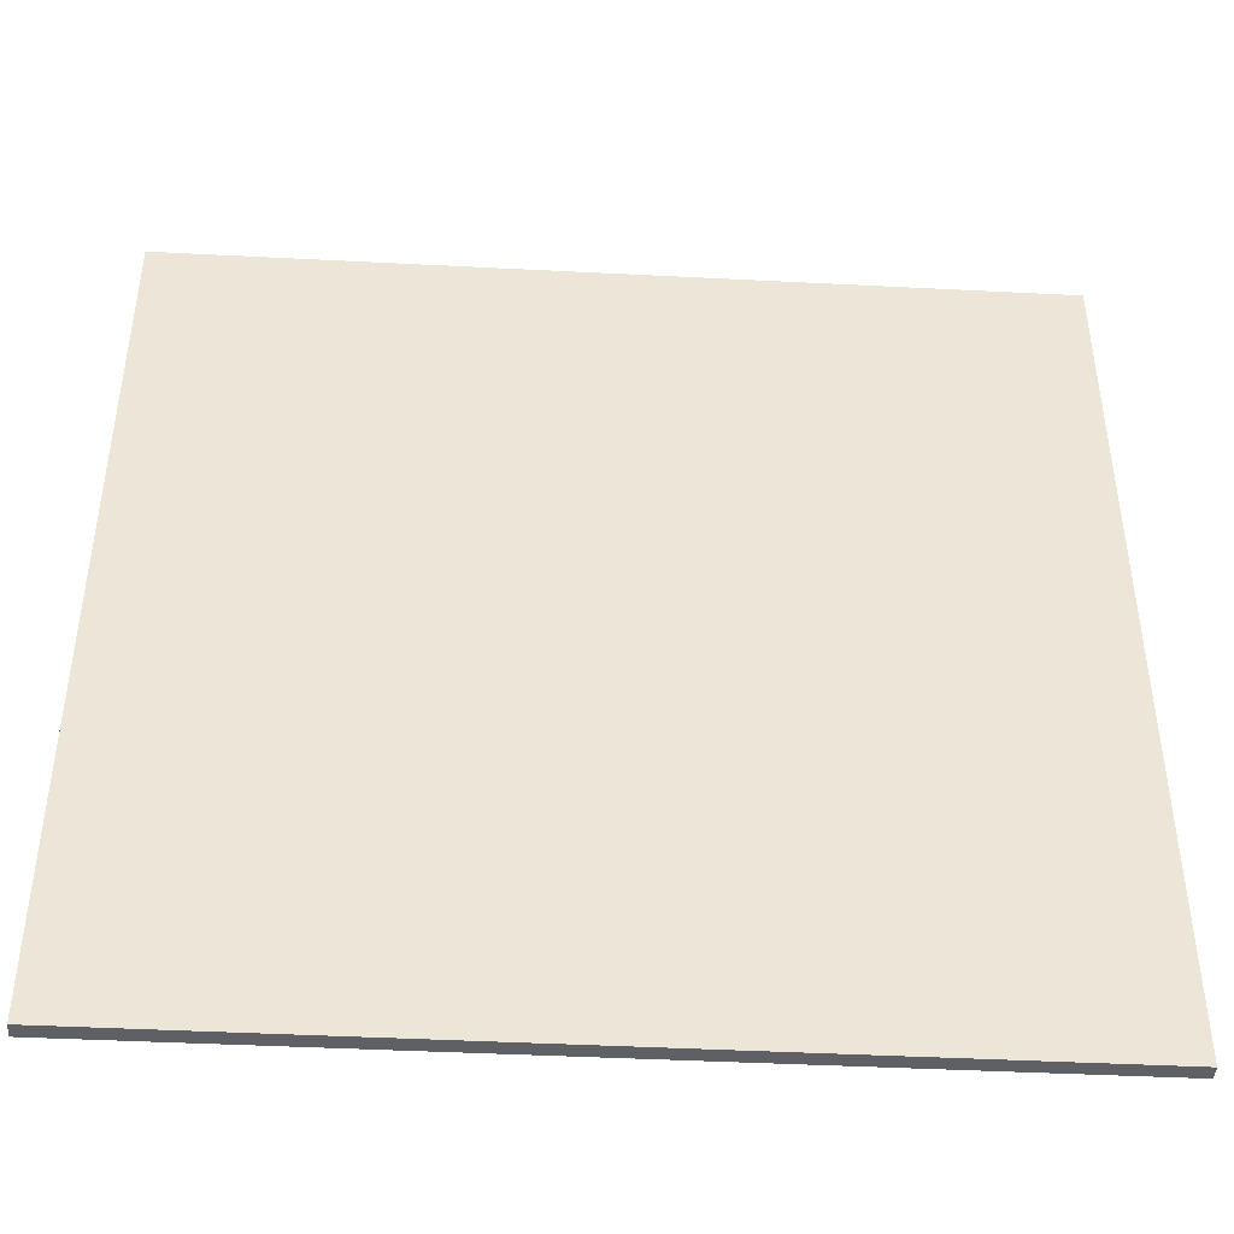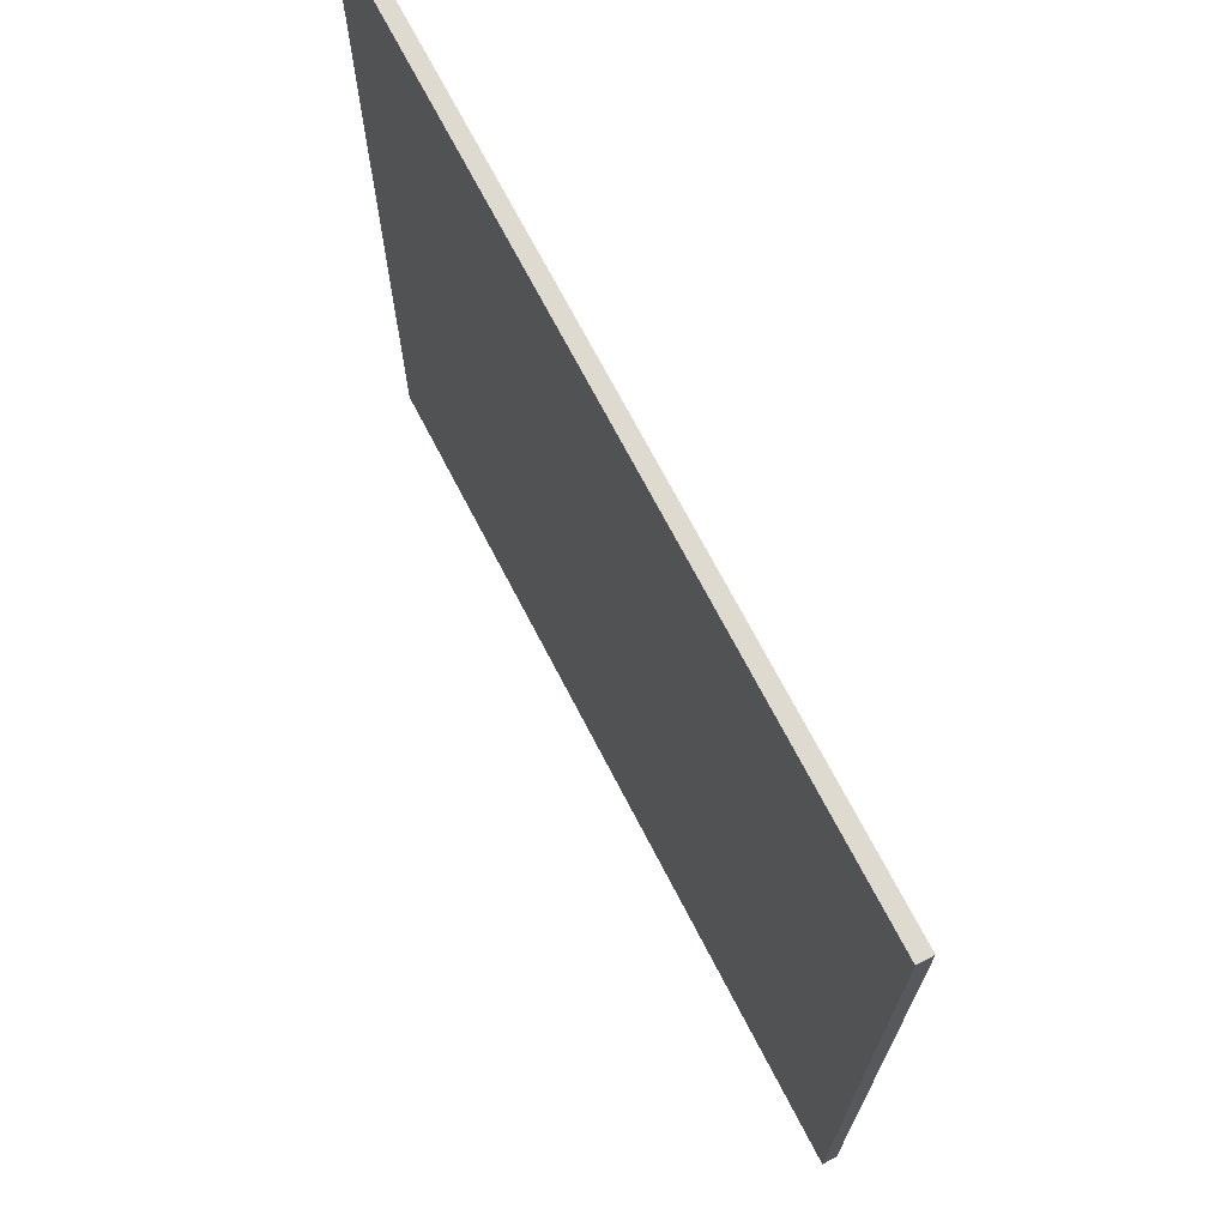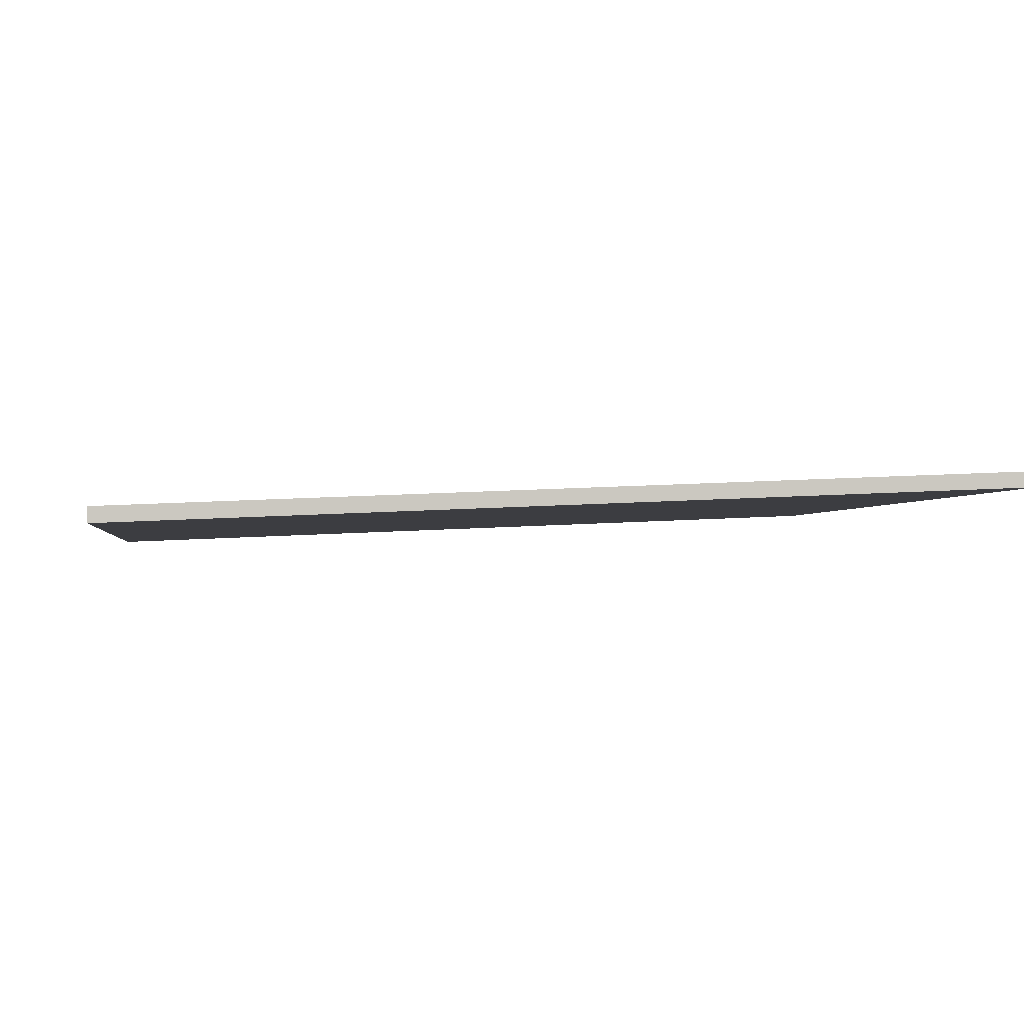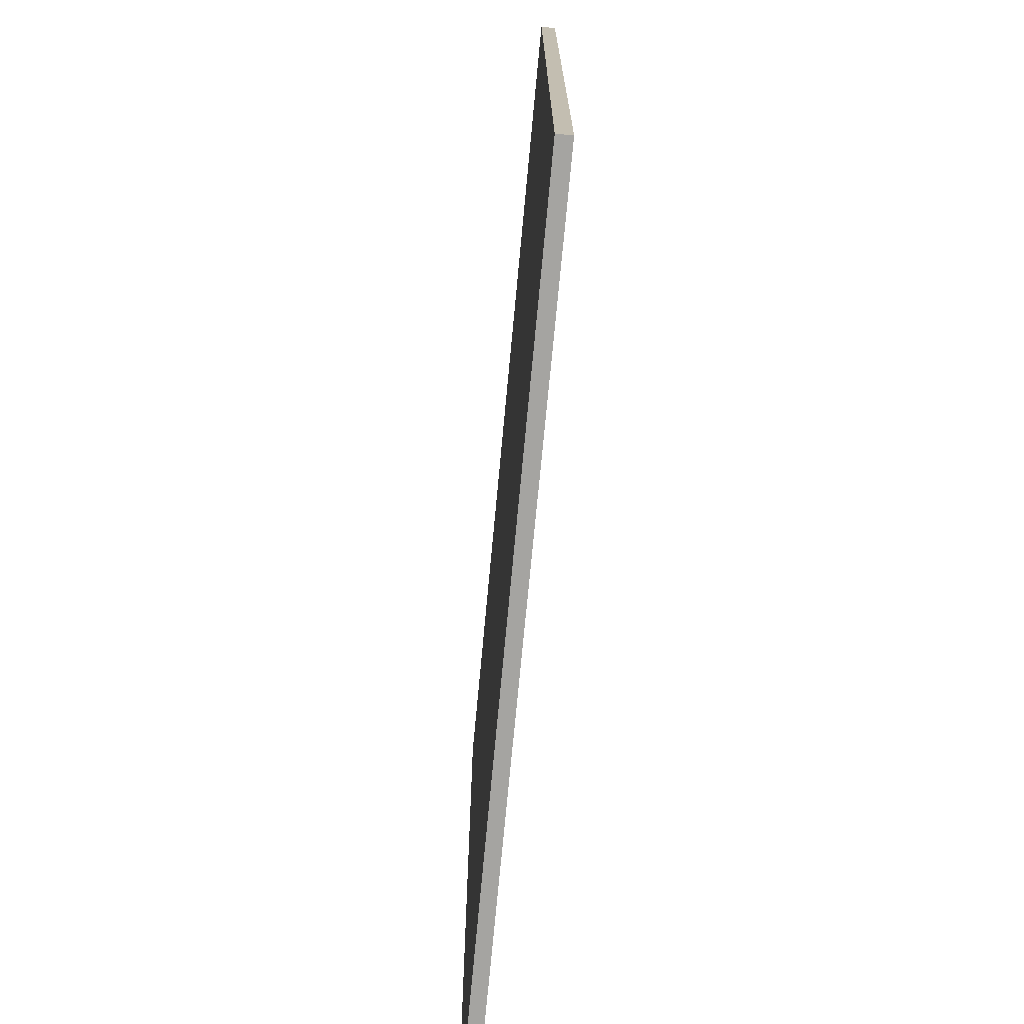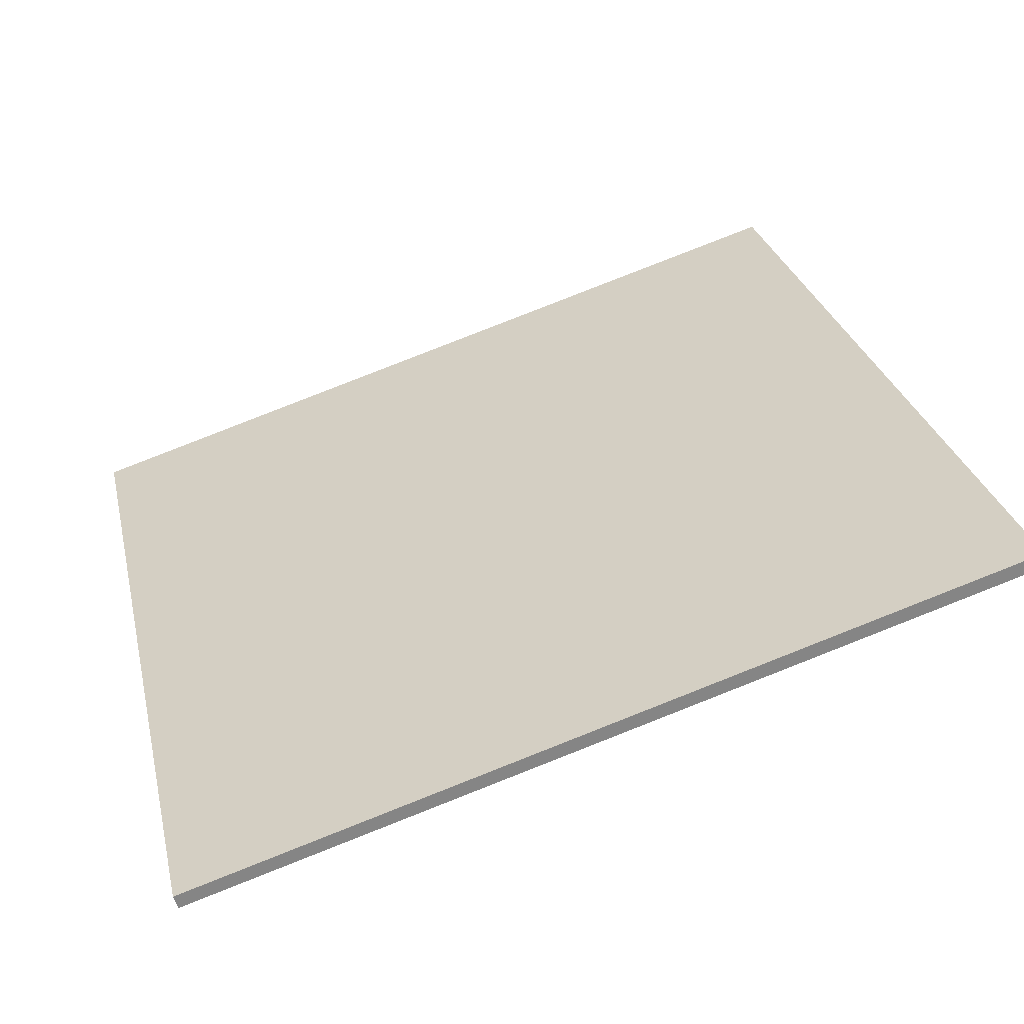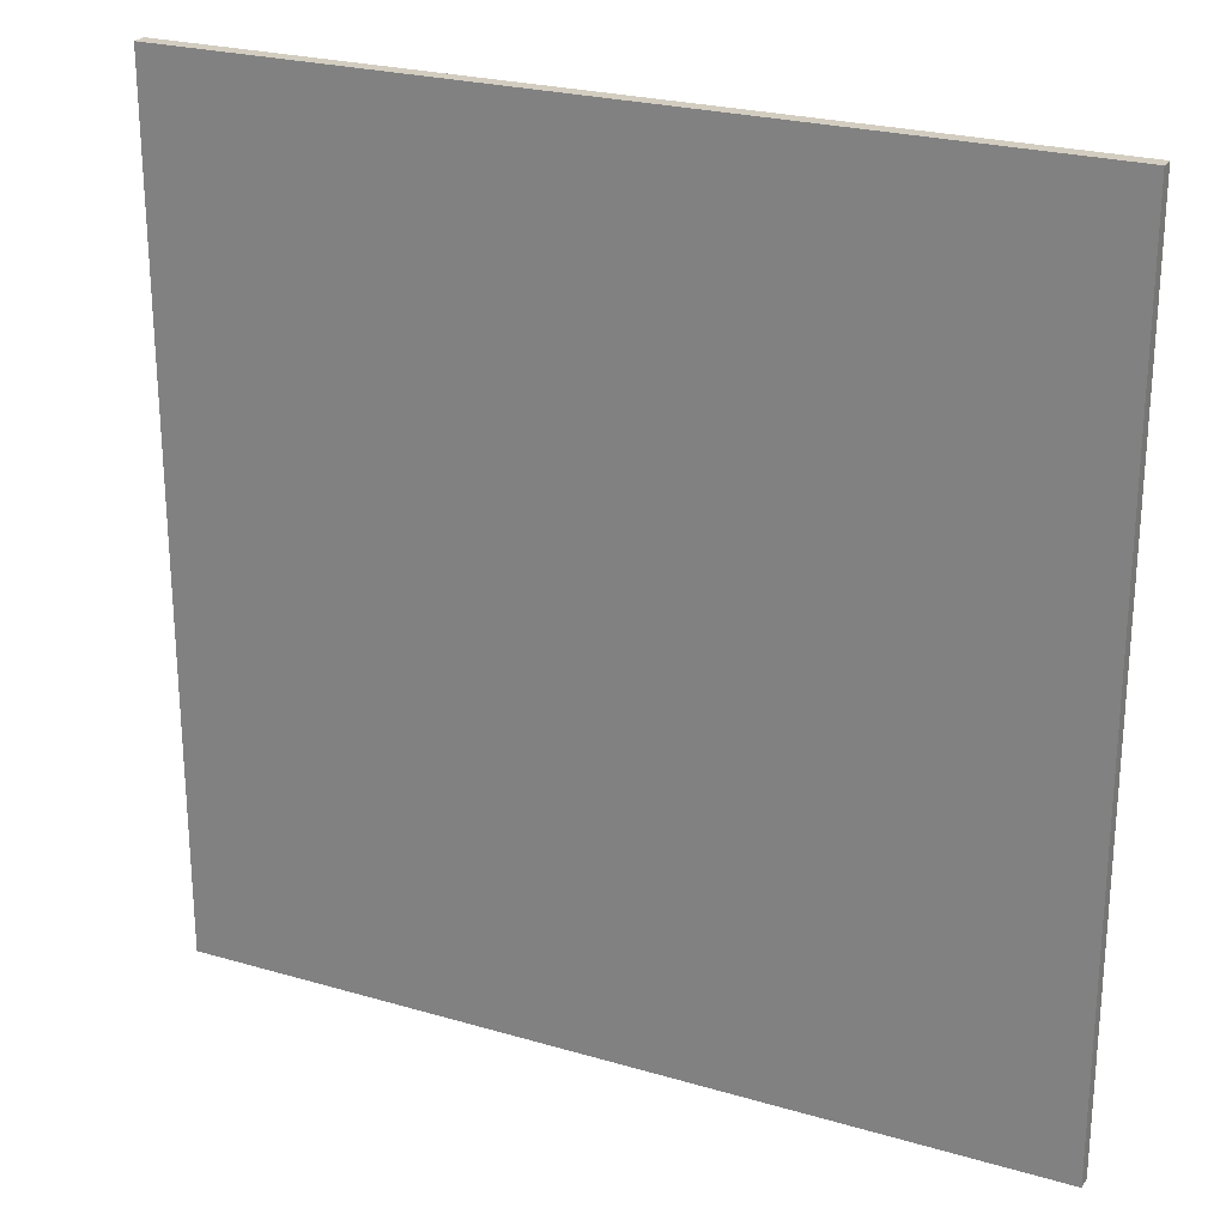
<metadata>
{"format":"obj","ext":"obj","renderer":"f3d","projection":"perspective","resolution":1024,"background":"white","views":[{"elev":-44.0,"azim":-166.1,"up":"+Z"},{"elev":70.9,"azim":79.9,"up":"+Z"},{"elev":15.6,"azim":81.9,"up":"+Y"},{"elev":-73.3,"azim":102.0,"up":"+Z"},{"elev":28.4,"azim":-12.7,"up":"+Y"},{"elev":24.4,"azim":-136.9,"up":"+Z"}]}
</metadata>
<code>
v 48.79 43.46 -4.361
v 48.79 43.46 4.361
v 48.83 43.32 -4.361
v 48.83 43.32 4.361
v 57.11 46.06 -4.361
v 57.11 46.06 4.361
v 57.16 45.91 -4.361
v 57.16 45.91 4.361
f 1 3 4
f 4 2 1
f 5 6 8
f 8 7 5
f 1 2 6
f 6 5 1
f 3 7 8
f 8 4 3
f 1 5 7
f 7 3 1
f 2 4 8
f 8 6 2

</code>
